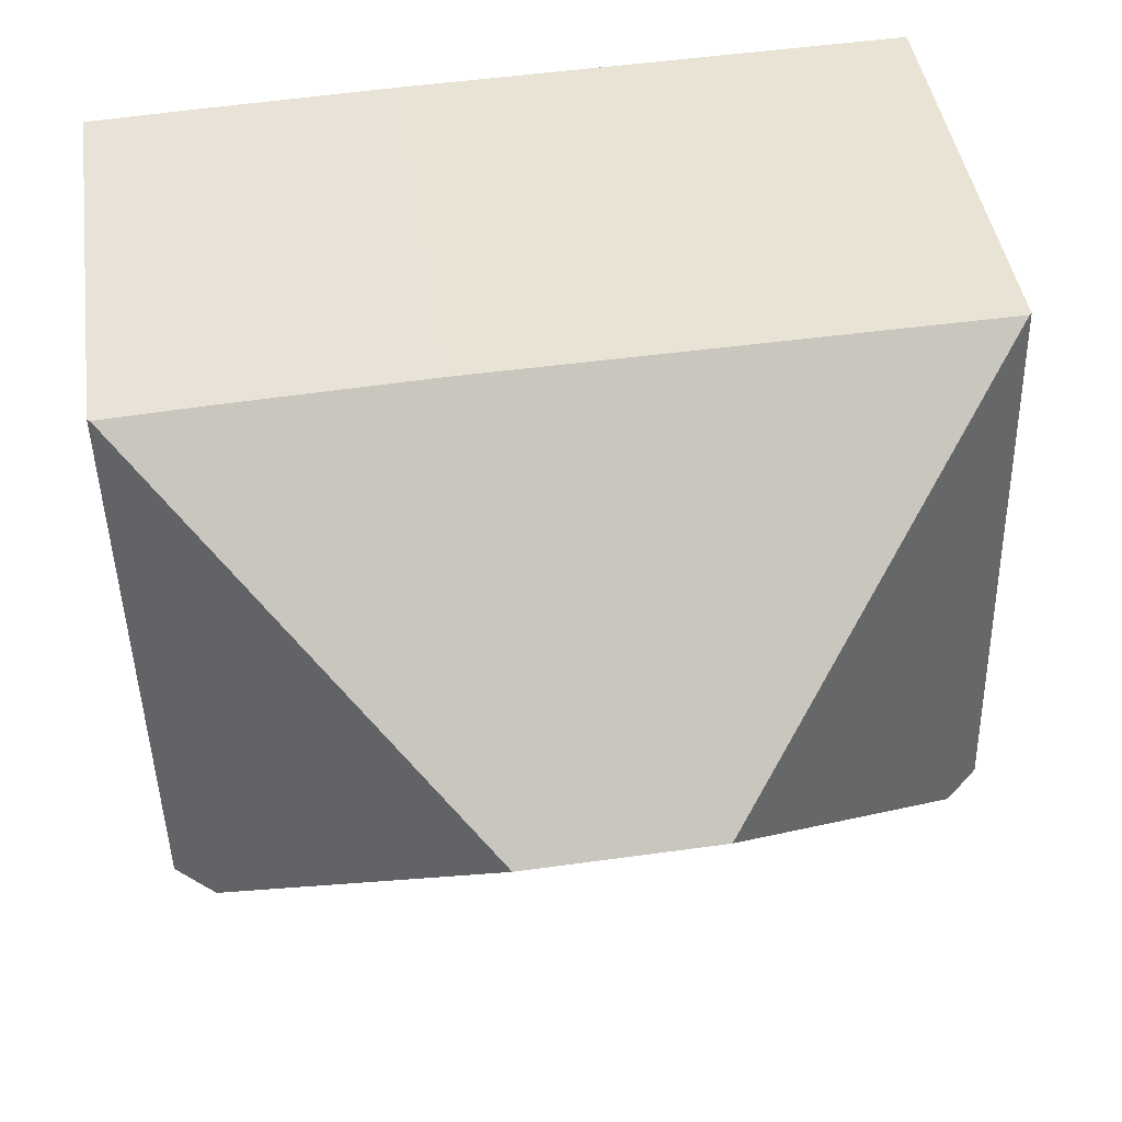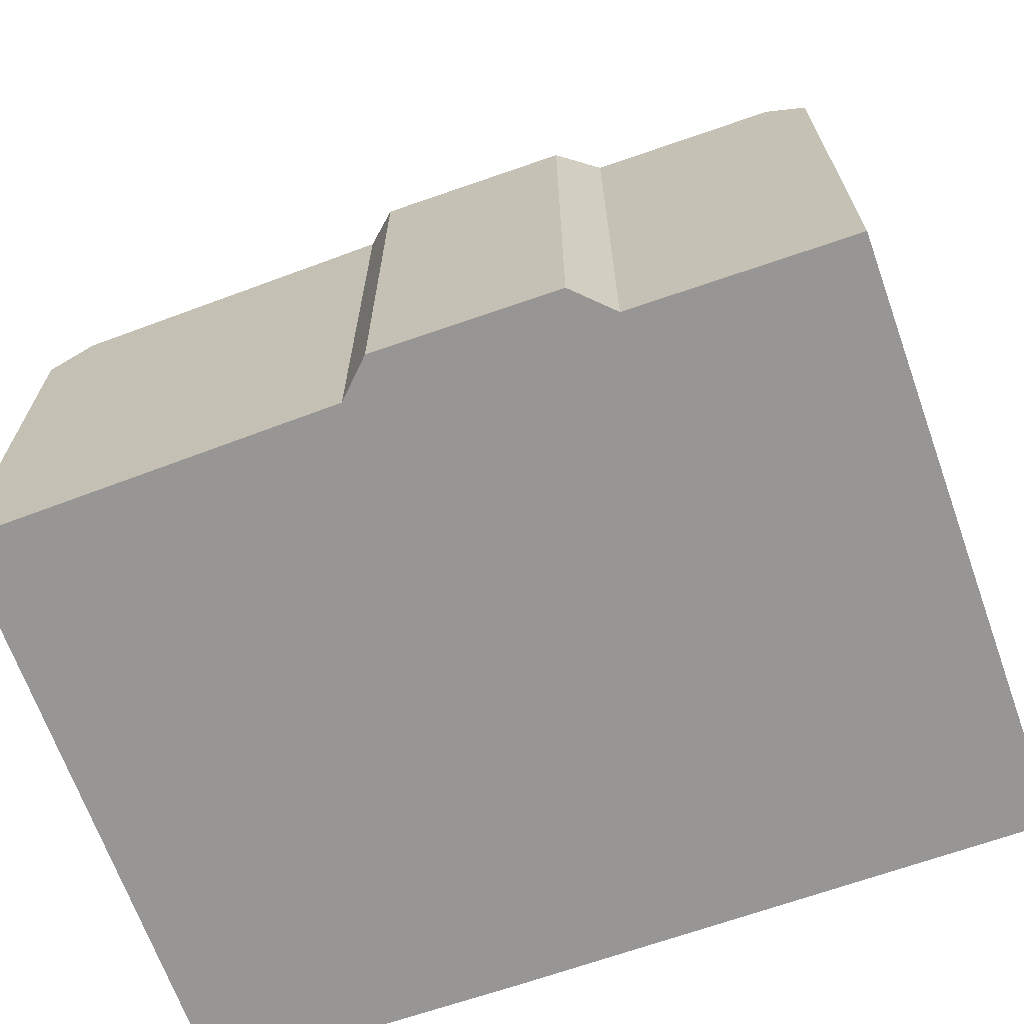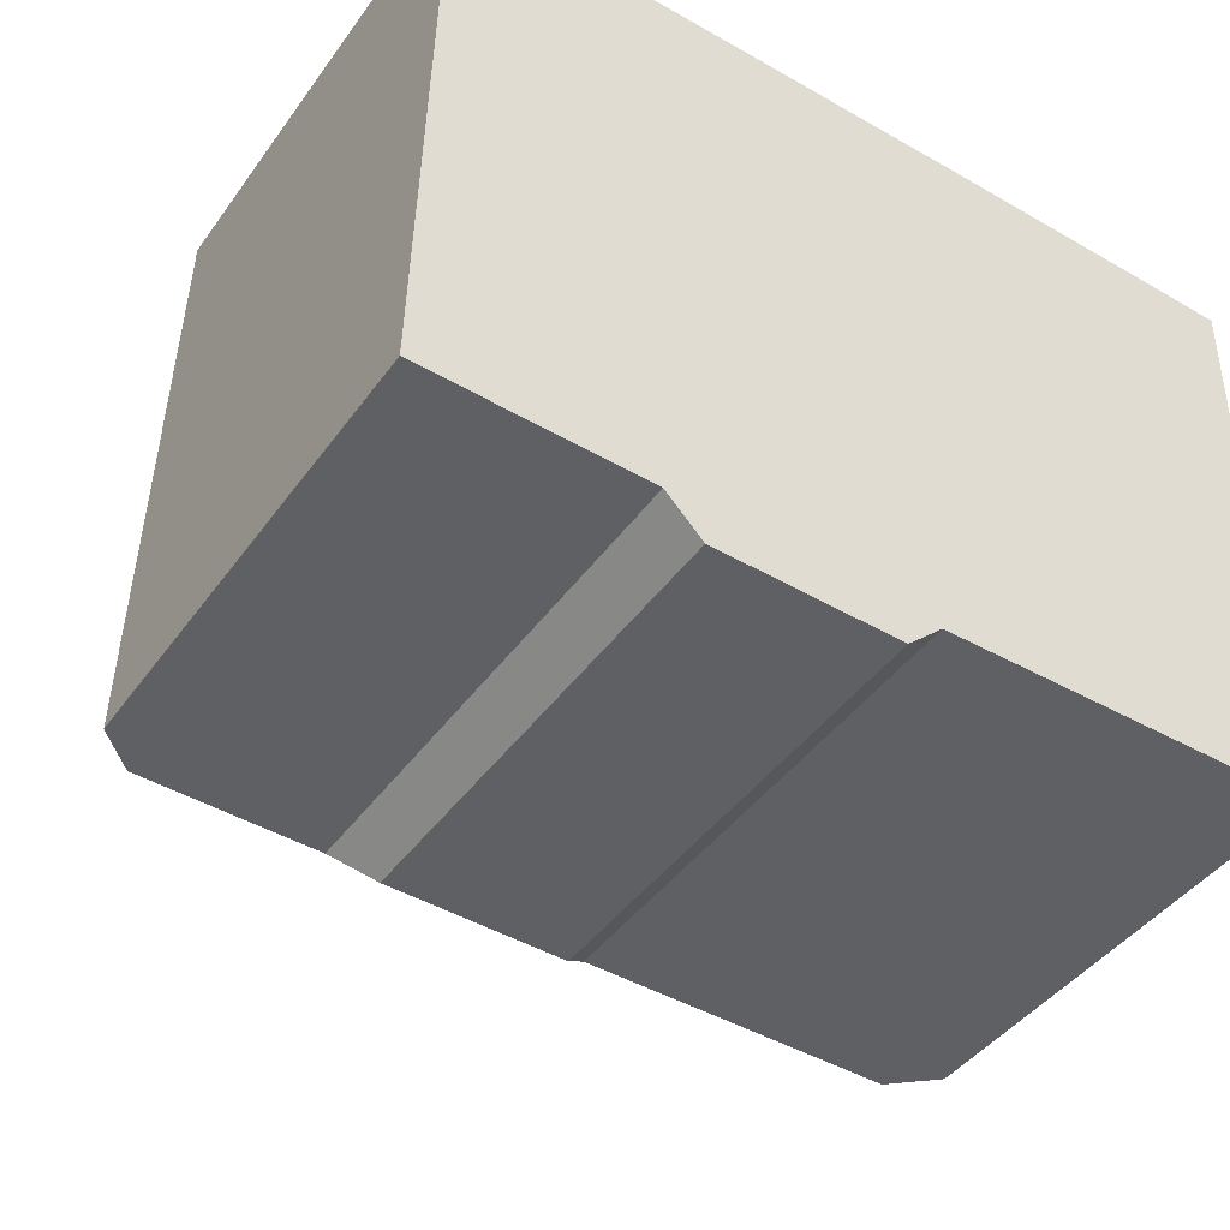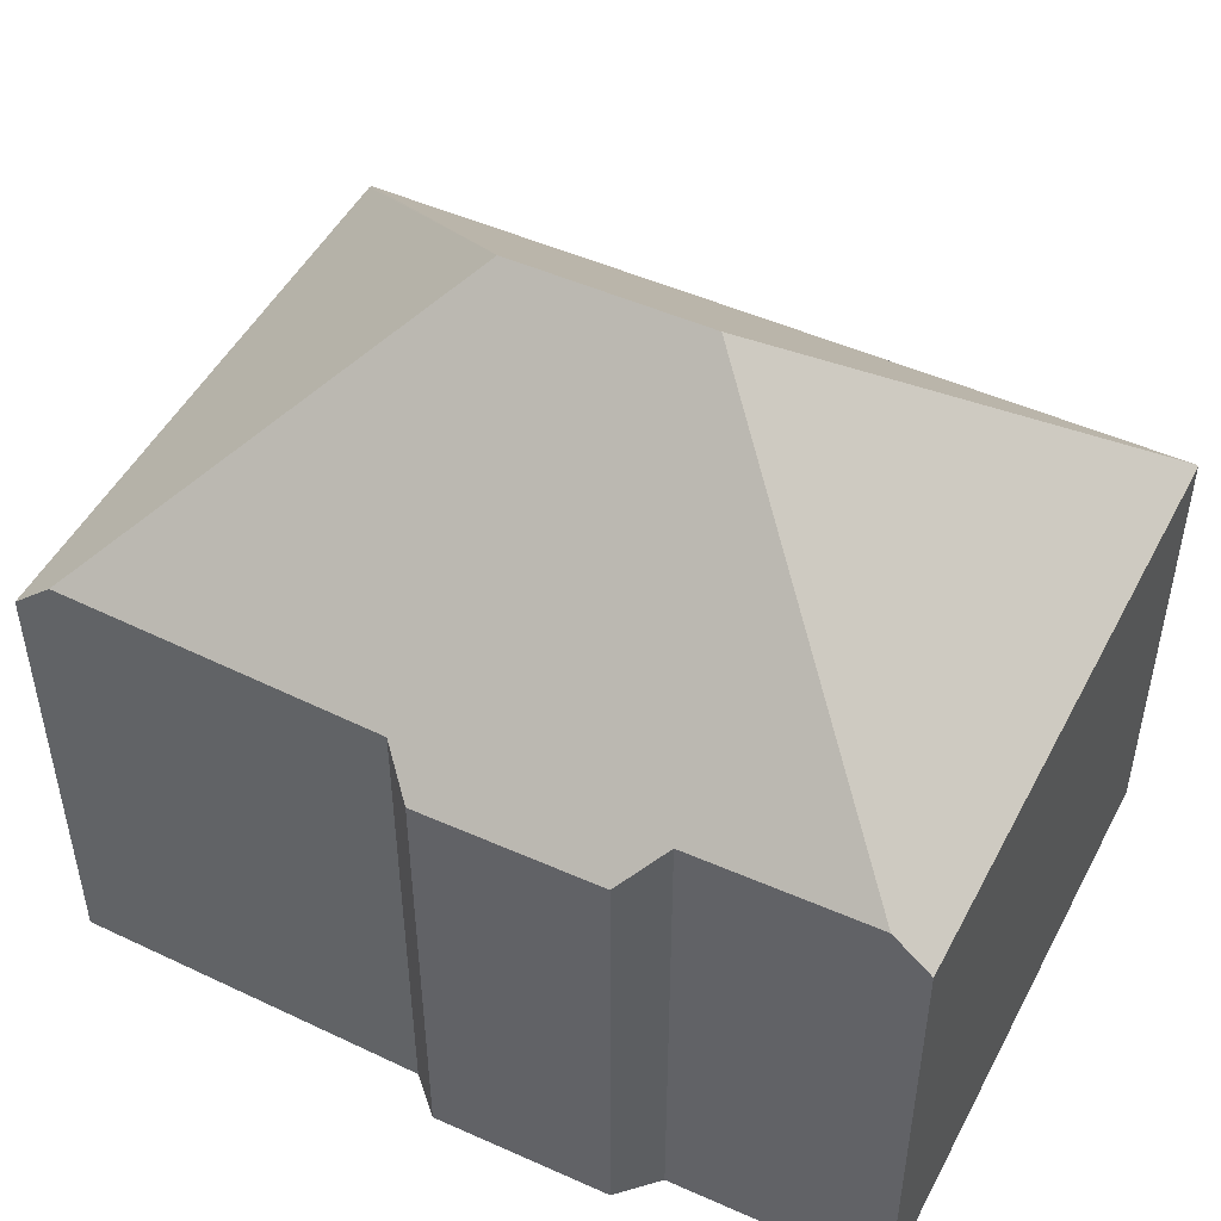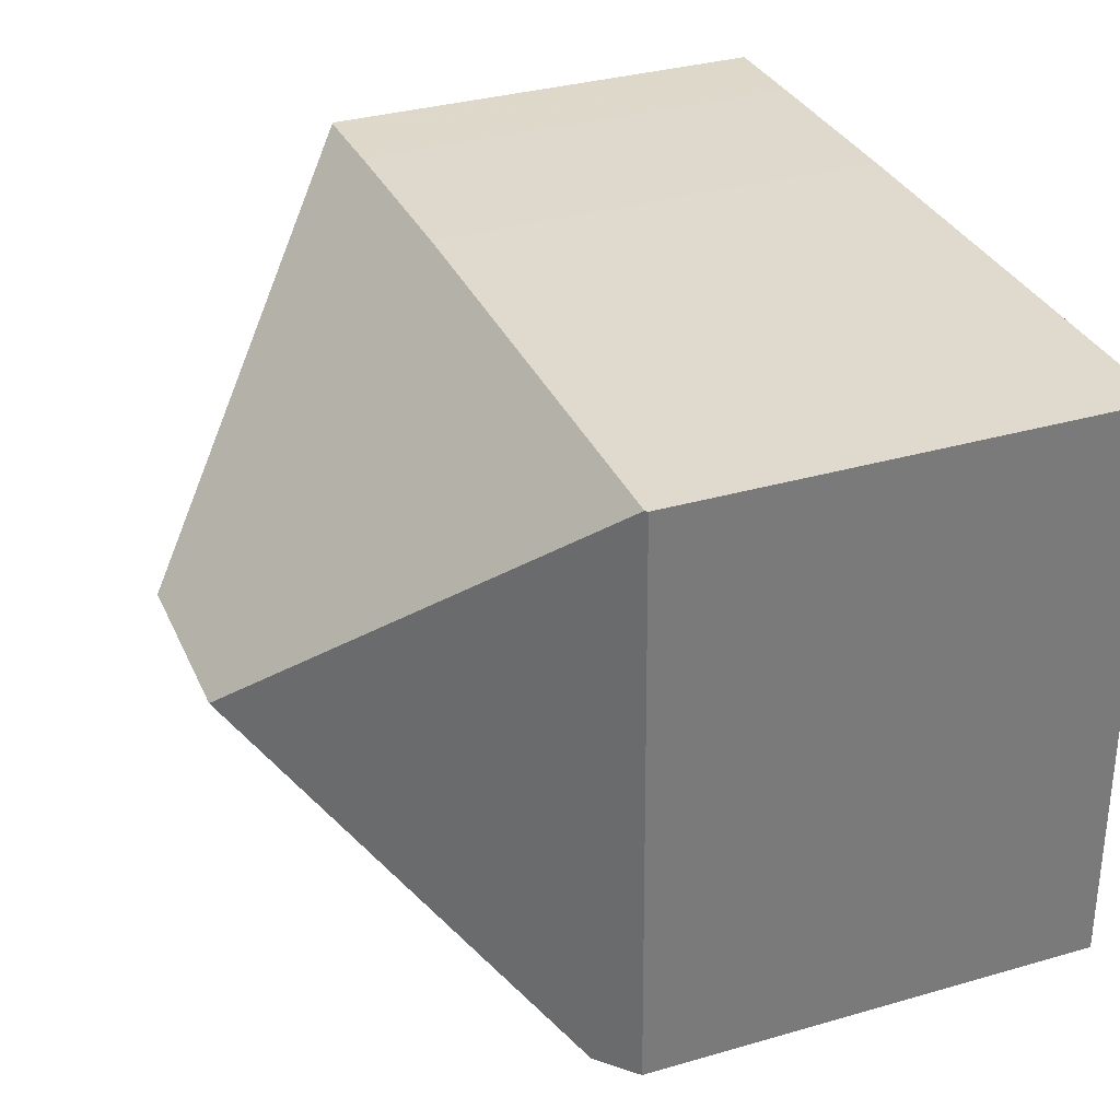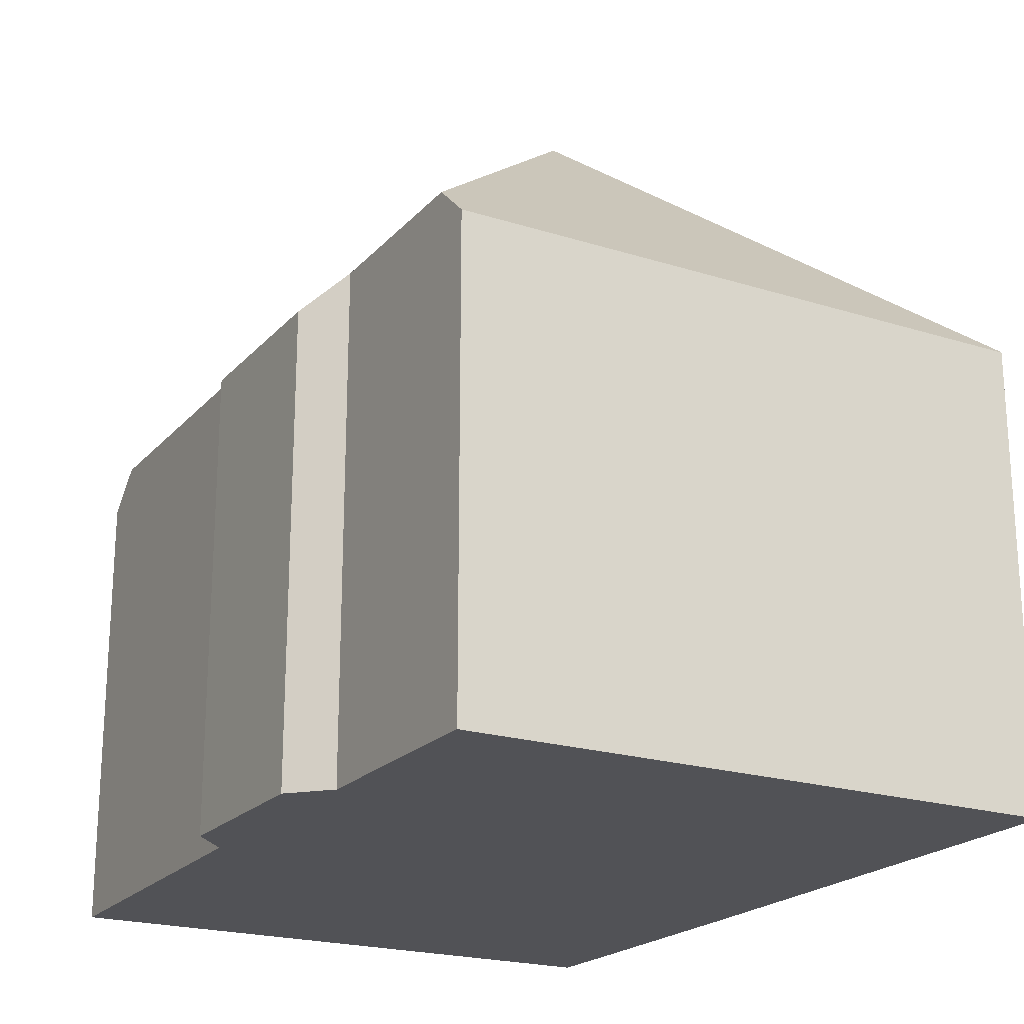
<metadata>
{"format":"obj","ext":"obj","renderer":"f3d","projection":"perspective","resolution":1024,"background":"white","views":[{"elev":42.8,"azim":171.9,"up":"+Z"},{"elev":-67.9,"azim":-158.9,"up":"+Y"},{"elev":-43.3,"azim":-33.1,"up":"+Z"},{"elev":48.9,"azim":-151.7,"up":"+Y"},{"elev":34.1,"azim":-111.3,"up":"+Z"},{"elev":-21.2,"azim":-117.9,"up":"+Y"}]}
</metadata>
<code>
v  0.34 9.282 11.87
v  0 9.237 5.656e-16
v  0.292 9.237 11.87
v  6.467 15.08 5.392
v  0.743 9.923 -0.027
v  10.64 9.237 11.6
v  10.33 15.08 5.275
v  16.77 9.281 11.37
v  14.76 9.259 11.45
v  16.82 9.235 11.37
v  16.52 9.24 -0.407
v  15.7 9.996 -0.401
v  9.288 9.863 -0.351
v  8.591 9.239 -1.007
v  5.013 9.249 -0.887
v  4.308 9.902 -0.157
v  0.292 -7.266e-16 11.87
v  0.34 -7.265e-16 11.87
v  10.64 -7.104e-16 11.6
v  14.76 -7.012e-16 11.45
v  16.82 -6.959e-16 11.37
v  16.77 -6.96e-16 11.37
v  16.52 2.492e-17 -0.407
v  9.288 2.149e-17 -0.351
v  15.7 2.455e-17 -0.401
v  5.013 5.431e-17 -0.887
v  8.591 6.166e-17 -1.007
v  4.308 9.613e-18 -0.157
v  0 0 0
v  0.743 1.653e-18 -0.027
g defaultobject
f 1 2 3
f 2 1 4
f 2 4 5
f 6 4 1
f 4 6 7
f 7 6 8
f 8 6 9
f 7 8 10
f 11 7 10
f 7 11 12
f 13 7 12
f 7 13 14
f 7 14 4
f 4 14 15
f 4 15 16
f 4 16 5
f 17 1 3
f 1 17 6
f 6 17 18
f 6 18 19
f 6 19 9
f 9 19 20
f 20 8 9
f 8 20 10
f 10 20 21
f 21 20 22
f 10 23 11
f 23 10 21
f 11 13 12
f 13 11 23
f 13 23 24
f 24 23 25
f 14 26 15
f 26 14 27
f 15 28 16
f 28 15 26
f 28 5 16
f 5 28 2
f 2 28 29
f 29 28 30
f 24 14 13
f 14 24 27
f 29 3 2
f 3 29 17
f 27 28 26
f 30 17 29
f 17 30 28
f 17 28 27
f 17 27 24
f 17 24 25
f 17 25 23
f 17 23 21
f 17 21 18
f 18 21 19
f 19 21 22
f 19 22 20

</code>
